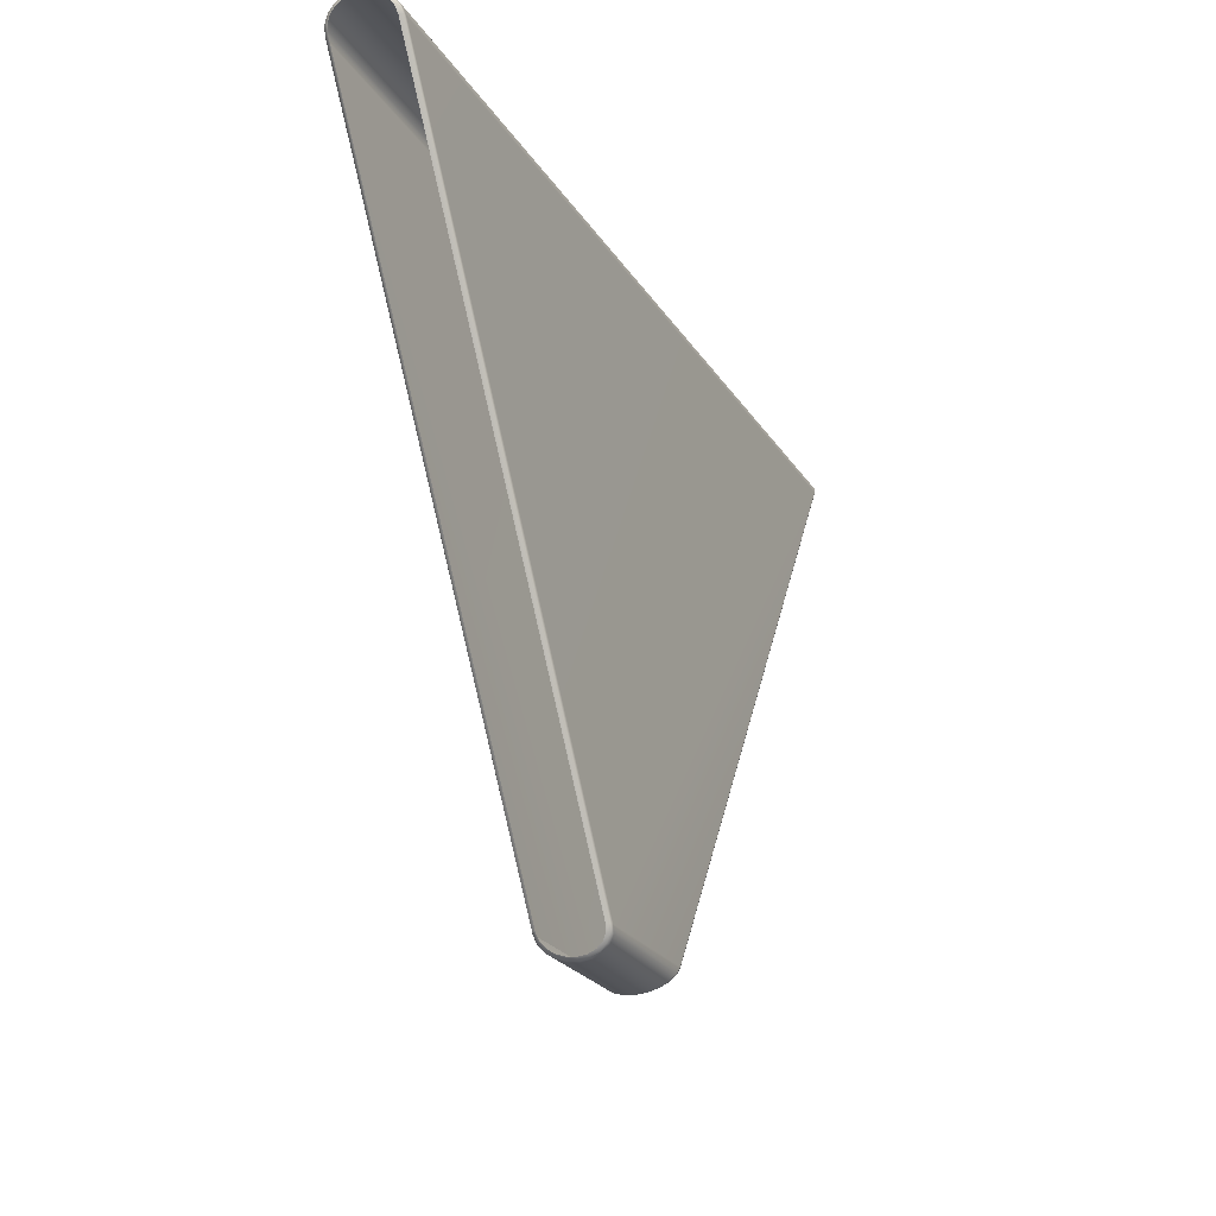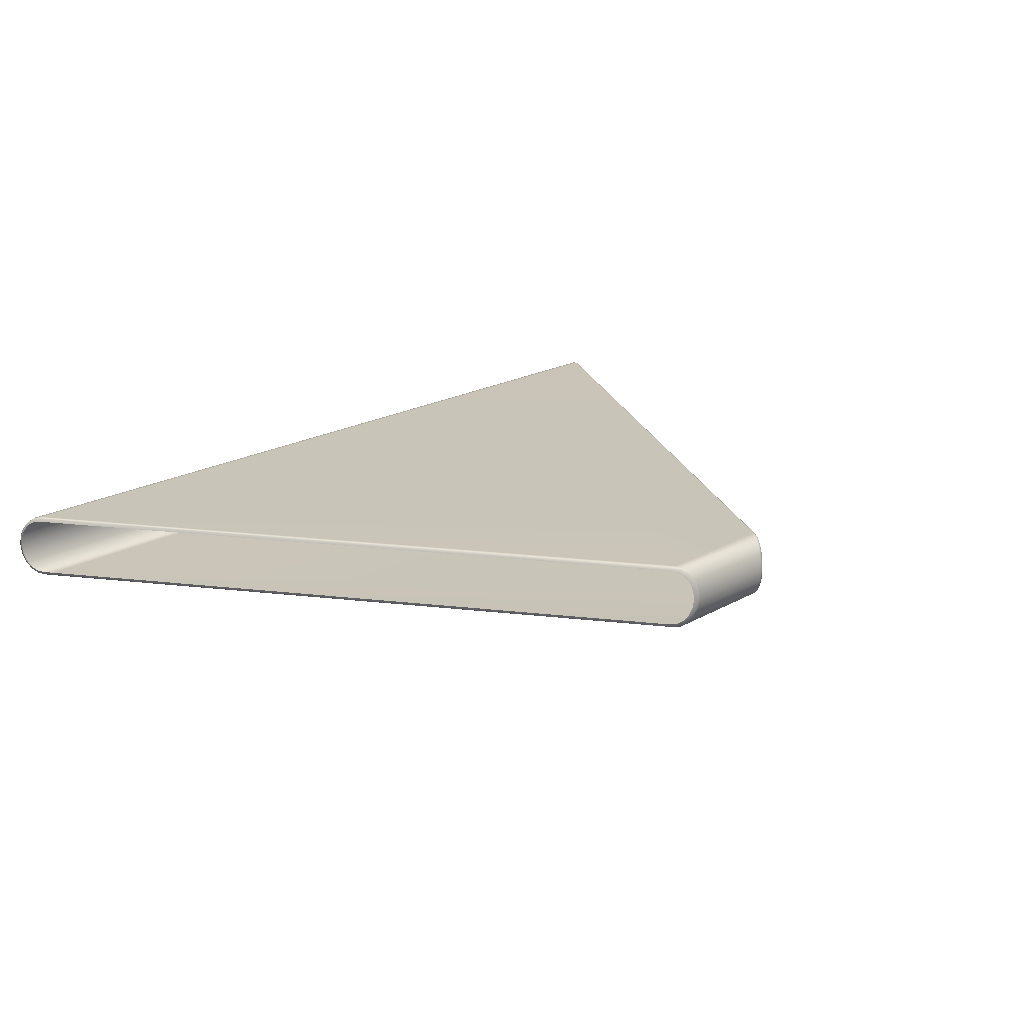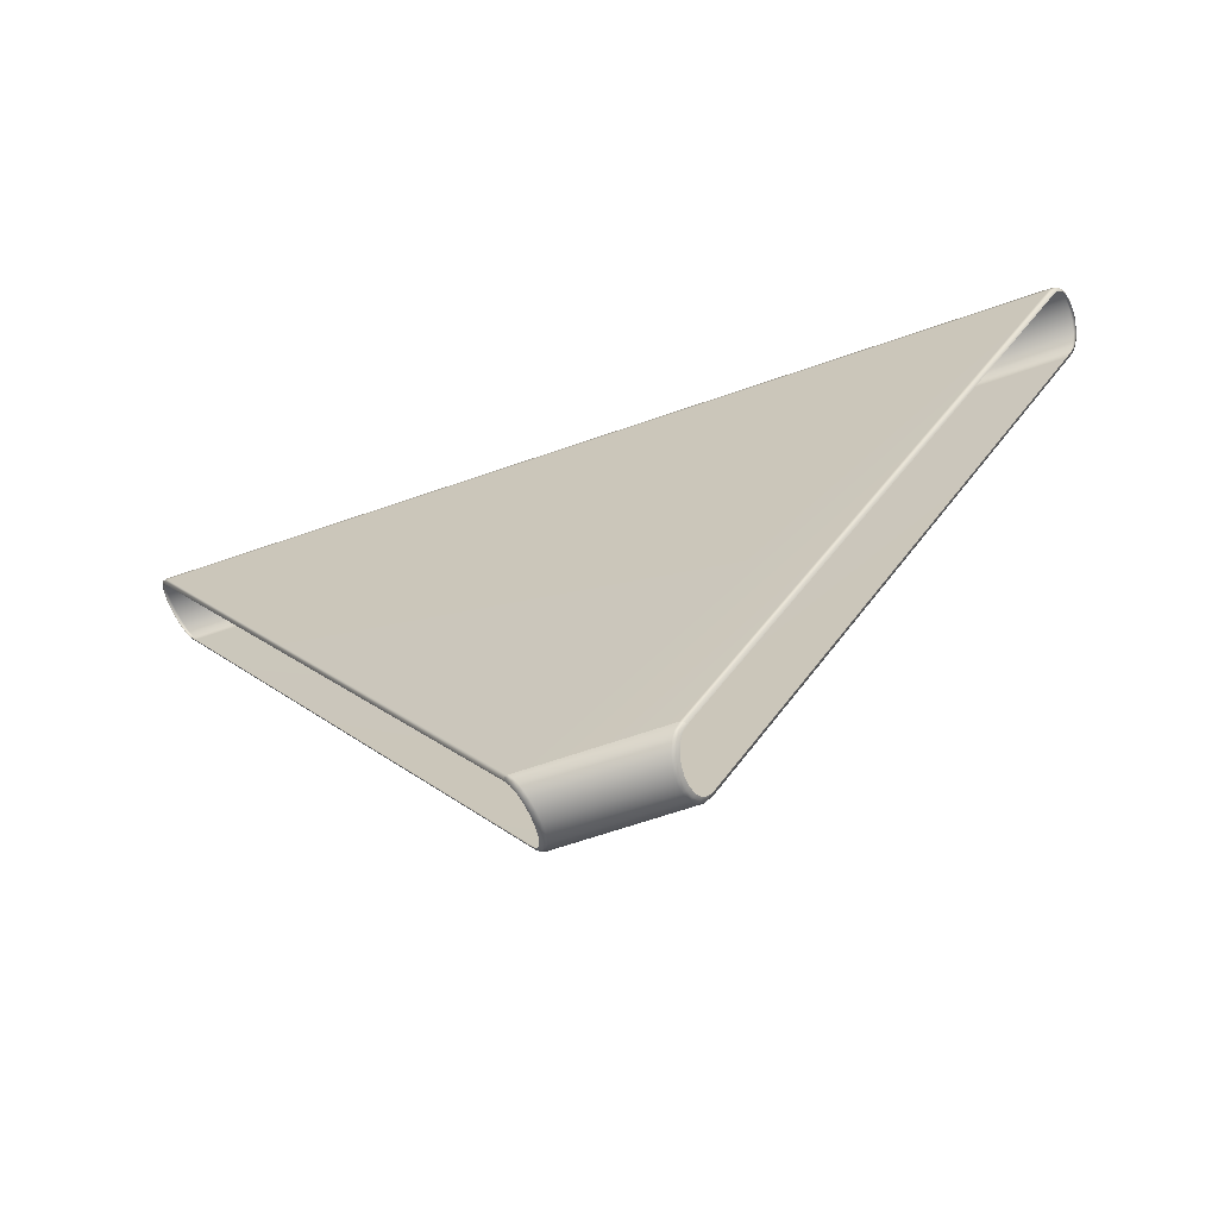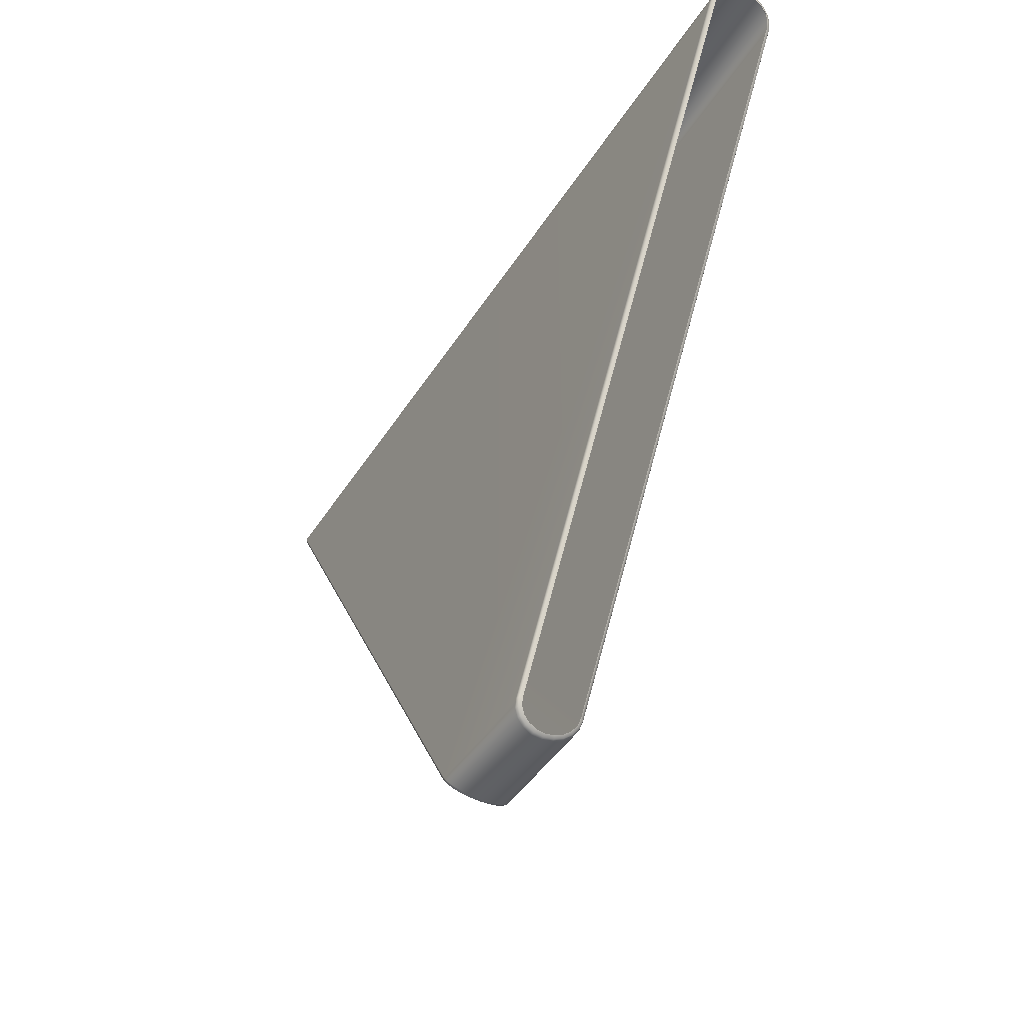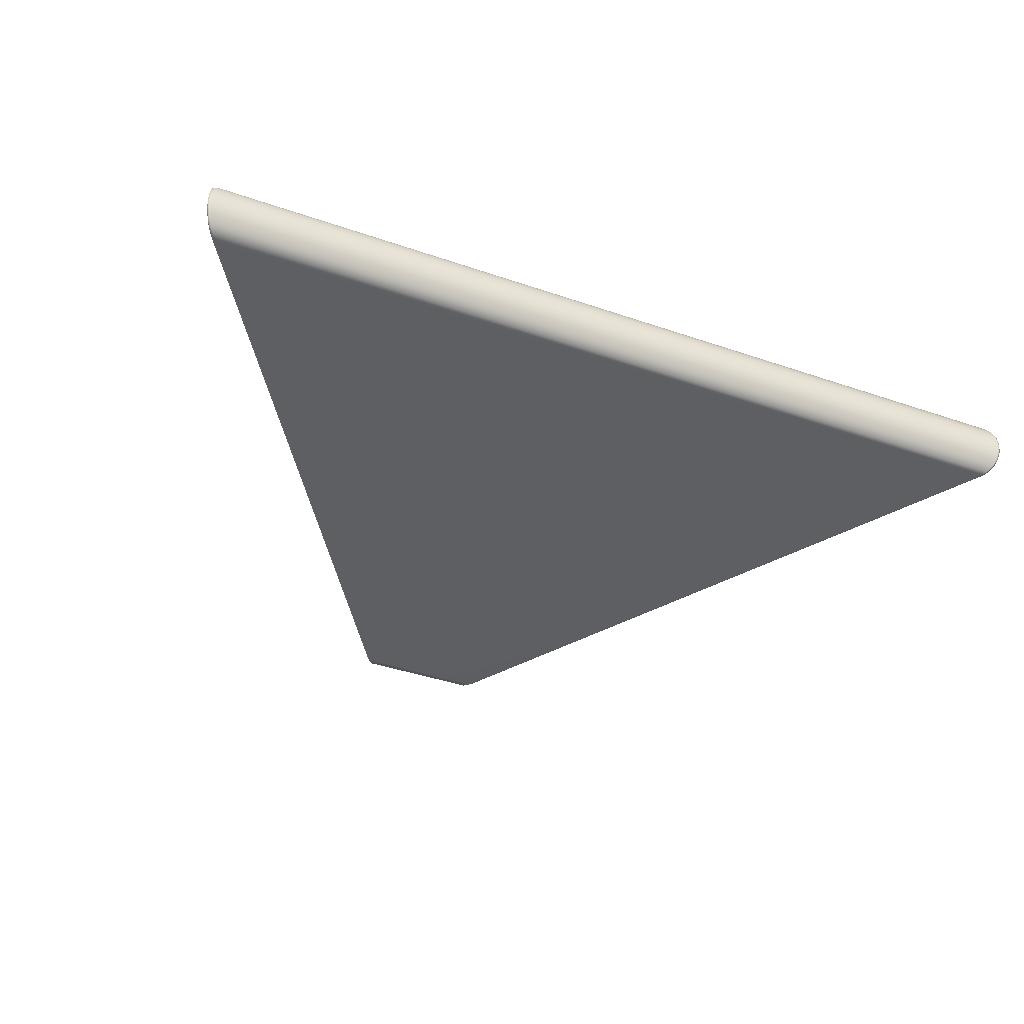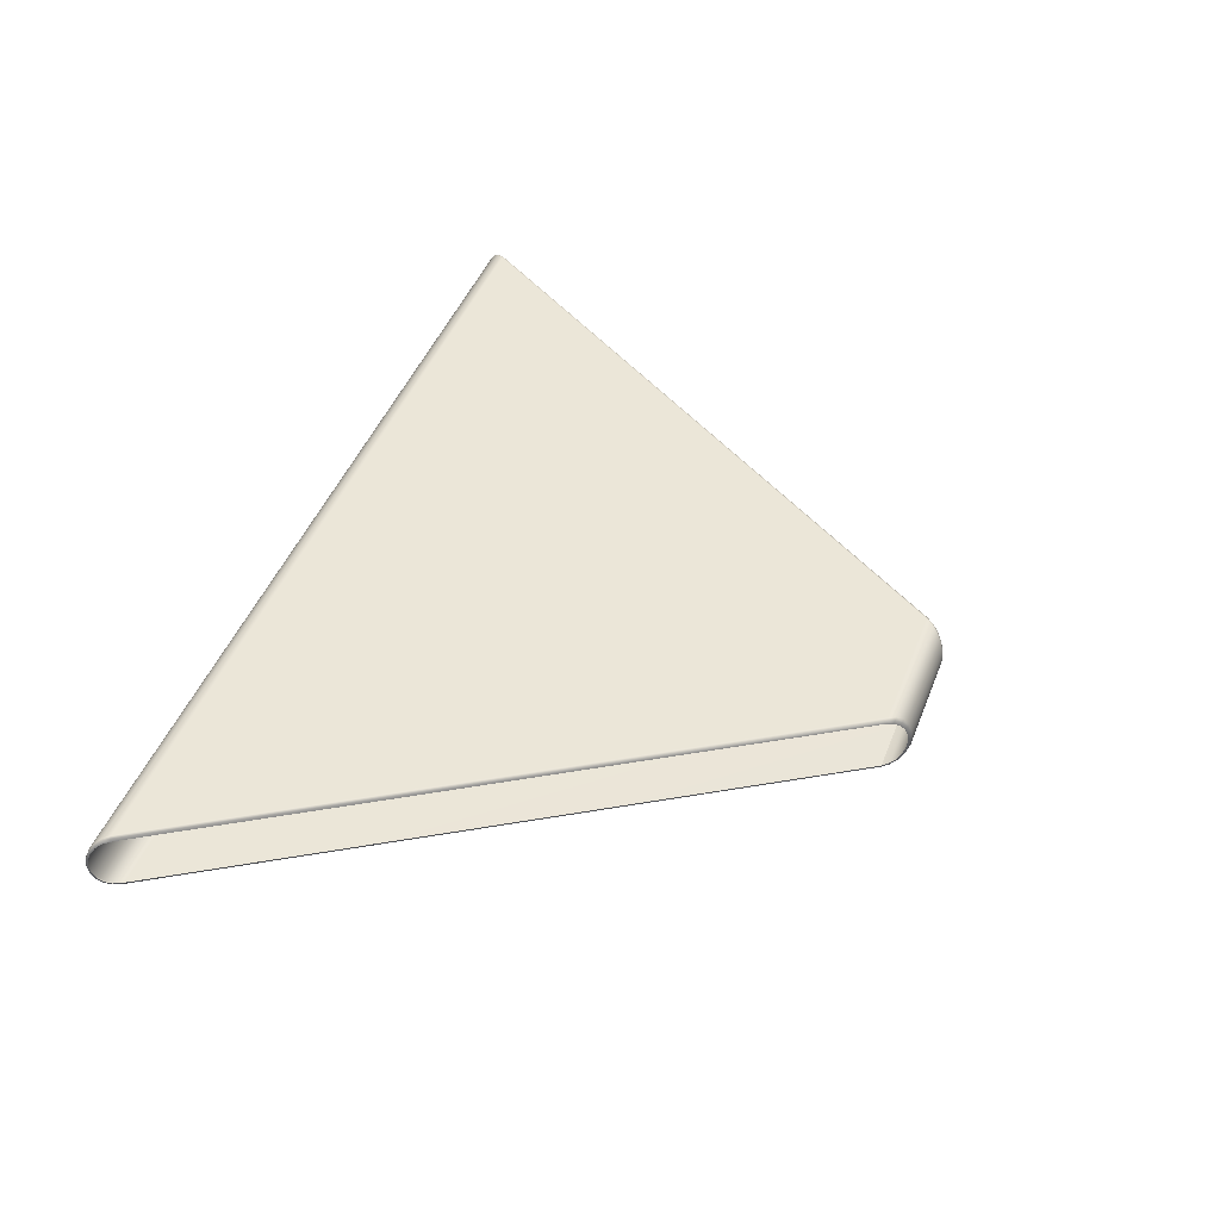
<metadata>
{"format":"obj","ext":"obj","renderer":"f3d","projection":"perspective","resolution":1024,"background":"white","views":[{"elev":-23.6,"azim":114.3,"up":"+Z"},{"elev":20.2,"azim":134.0,"up":"+Y"},{"elev":-63.9,"azim":19.5,"up":"+Z"},{"elev":-43.6,"azim":-120.0,"up":"+Z"},{"elev":-40.3,"azim":-23.0,"up":"+Y"},{"elev":46.4,"azim":110.9,"up":"+Y"}]}
</metadata>
<code>
g
v -1.086 0.02066 -4.639
v -1.047 0.09176 -4.735
v -1.108 0.07027 -4.636
v -1.02 0.04386 -4.745
v -0.9919 0.1581 -4.823
v -1.036 0.0001098 -4.64
v -0.9589 0.1174 -4.843
v -0.9482 0.2617 -4.893
v -0.9675 0.02402 -4.75
v -0.9106 0.2321 -4.92
v -0.9202 0.3922 -4.937
v 0.9675 0.02402 -4.75
v 1.036 0.0001098 -4.64
v 1.086 0.02066 -4.639
v -0.9041 0.1006 -4.851
v -0.8795 0.3767 -4.97
v -0.9105 0.5369 -4.953
v 1.02 0.04386 -4.745
v 1.108 0.07027 -4.636
v 1.047 0.09176 -4.735
v 0.9041 0.1006 -4.851
v 0.9589 0.1174 -4.843
v 0.9919 0.1581 -4.823
v -0.8538 0.2199 -4.931
v 0.8538 0.2199 -4.931
v 0.9105 0.2321 -4.92
v 0.9482 0.2617 -4.893
v 0.8215 0.3702 -4.983
v 0.8795 0.3767 -4.97
v 0.9202 0.3922 -4.937
v -0.8215 0.3702 -4.983
v 0.8104 0.5369 -5.001
v 0.8688 0.5369 -4.987
v 0.9105 0.5369 -4.953
v -0.8688 0.5369 -4.987
v -0.9202 0.6817 -4.937
v -0.8104 0.5369 -5.001
v -0.8795 0.6972 -4.97
v -0.9482 0.8122 -4.893
v 0.8795 0.6972 -4.97
v 0.9202 0.6817 -4.937
v 0.8215 0.7036 -4.983
v -0.9106 0.8417 -4.92
v -0.9919 0.9158 -4.823
v -0.8215 0.7036 -4.983
v 0.9105 0.8417 -4.92
v 0.9482 0.8122 -4.893
v 0.8538 0.8539 -4.931
v -0.9589 0.9564 -4.843
v -1.047 0.9821 -4.735
v -0.8538 0.8539 -4.931
v 0.9589 0.9564 -4.843
v 0.9919 0.9158 -4.823
v 0.9041 0.9732 -4.851
v -1.02 1.03 -4.745
v -1.108 1.004 -4.636
v -0.9041 0.9732 -4.851
v 1.02 1.03 -4.745
v 1.047 0.9821 -4.735
v 0.9675 1.05 -4.75
v -1.086 1.053 -4.639
v -6.913 1.004 4.642
v -0.9675 1.05 -4.75
v 1.086 1.053 -4.639
v 1.108 1.004 -4.636
v 1.036 1.074 -4.64
v -6.894 1.053 4.644
v -6.974 0.9821 4.74
v -1.036 1.074 -4.64
v 6.894 1.053 4.644
v 6.913 1.004 4.642
v -6.96 1.03 4.75
v -7.029 0.9158 4.828
v -6.845 1.074 4.645
v 6.845 1.074 4.645
v 6.96 1.03 4.75
v 6.974 0.9821 4.74
v 6.913 1.05 4.755
v -7.021 0.9564 4.848
v -7.073 0.8122 4.898
v -6.913 1.05 4.755
v 7.021 0.9564 4.848
v 7.029 0.9158 4.828
v 6.977 0.9733 4.856
v -7.069 0.8417 4.925
v -7.101 0.6817 4.943
v -6.977 0.9733 4.856
v 7.069 0.8417 4.925
v 7.073 0.8122 4.898
v 7.027 0.854 4.936
v -7.101 0.6972 4.975
v -7.111 0.5369 4.958
v -7.027 0.8539 4.936
v 7.1 0.6972 4.975
v 7.101 0.6817 4.942
v 7.059 0.7036 4.988
v -7.111 0.5369 4.992
v -7.101 0.3922 4.943
v -7.059 0.7036 4.988
v 7.111 0.5369 4.992
v 7.111 0.5369 4.958
v 7.07 0.5369 5.006
v -7.101 0.3767 4.975
v -7.073 0.2617 4.898
v -7.07 0.5369 5.006
v 7.1 0.3767 4.975
v 7.101 0.3922 4.942
v 7.059 0.3702 4.988
v -7.069 0.2321 4.925
v -7.029 0.1581 4.828
v -7.059 0.3702 4.988
v 7.069 0.2321 4.925
v 7.073 0.2617 4.898
v 7.027 0.2199 4.936
v -7.021 0.1175 4.848
v -6.974 0.09176 4.74
v -7.027 0.2199 4.936
v 7.021 0.1175 4.848
v 7.029 0.1581 4.828
v 6.977 0.1006 4.856
v -6.96 0.04386 4.75
v -6.913 0.07027 4.642
v -6.977 0.1006 4.856
v 6.96 0.04386 4.75
v 6.974 0.09176 4.74
v 6.913 0.02402 4.755
v -6.894 0.02066 4.644
v -1.108 0.07027 -4.636
v -1.086 0.02066 -4.639
v -6.913 0.02402 4.755
v -6.845 0.0001118 4.645
v -1.036 0.0001098 -4.64
v 6.845 0.0001122 4.645
v 1.036 0.0001098 -4.64
v 6.894 0.02066 4.644
v 6.913 0.07027 4.642
v 1.086 0.02066 -4.639
v 1.108 0.07027 -4.636
g _0
f 3 2 1
f 2 4 1
f 4 2 5
f 1 4 6
f 7 4 5
f 7 5 8
f 4 9 6
f 9 4 7
f 10 7 8
f 10 8 11
f 6 9 12
f 13 6 12
f 13 12 14
f 15 9 7
f 15 7 10
f 16 10 11
f 16 11 17
f 12 18 14
f 14 18 19
f 18 20 19
f 12 9 21
f 18 12 21
f 9 15 21
f 20 18 22
f 22 18 21
f 23 20 22
f 24 15 10
f 24 10 16
f 21 15 25
f 22 21 25
f 15 24 25
f 23 22 26
f 26 22 25
f 27 23 26
f 25 24 28
f 26 25 28
f 27 26 29
f 29 26 28
f 30 27 29
f 31 24 16
f 24 31 28
f 29 28 32
f 28 31 32
f 30 29 33
f 33 29 32
f 34 30 33
f 31 16 35
f 35 16 17
f 35 17 36
f 31 37 32
f 37 31 35
f 38 35 36
f 37 35 38
f 36 39 38
f 33 40 34
f 40 41 34
f 32 42 33
f 42 32 37
f 42 40 33
f 39 43 38
f 39 44 43
f 45 37 38
f 45 42 37
f 38 43 45
f 40 46 41
f 46 47 41
f 42 48 40
f 48 42 45
f 48 46 40
f 44 49 43
f 44 50 49
f 43 51 45
f 51 48 45
f 43 49 51
f 46 52 47
f 52 53 47
f 48 54 46
f 54 48 51
f 54 52 46
f 50 55 49
f 55 50 56
f 49 57 51
f 57 54 51
f 49 55 57
f 52 58 53
f 58 59 53
f 54 60 52
f 60 54 57
f 60 58 52
f 61 55 56
f 61 56 62
f 55 63 57
f 63 60 57
f 63 55 61
f 59 58 64
f 65 59 64
f 58 60 66
f 66 60 63
f 64 58 66
f 67 61 62
f 62 68 67
f 69 63 61
f 69 66 63
f 69 61 67
f 65 64 70
f 71 65 70
f 68 72 67
f 68 73 72
f 74 69 67
f 66 69 74
f 67 72 74
f 64 66 75
f 70 64 75
f 75 66 74
f 70 76 71
f 76 77 71
f 75 78 70
f 78 75 74
f 78 76 70
f 73 79 72
f 73 80 79
f 72 81 74
f 81 78 74
f 72 79 81
f 76 82 77
f 82 83 77
f 78 84 76
f 84 78 81
f 84 82 76
f 80 85 79
f 80 86 85
f 79 87 81
f 87 84 81
f 79 85 87
f 82 88 83
f 88 89 83
f 84 90 82
f 90 84 87
f 90 88 82
f 86 91 85
f 86 92 91
f 85 93 87
f 93 90 87
f 85 91 93
f 88 94 89
f 94 95 89
f 90 96 88
f 96 90 93
f 96 94 88
f 92 97 91
f 92 98 97
f 91 99 93
f 99 96 93
f 91 97 99
f 94 100 95
f 100 101 95
f 96 102 94
f 102 96 99
f 102 100 94
f 98 103 97
f 98 104 103
f 97 105 99
f 105 102 99
f 97 103 105
f 100 106 101
f 106 107 101
f 102 108 100
f 108 102 105
f 108 106 100
f 104 109 103
f 104 110 109
f 103 111 105
f 111 108 105
f 103 109 111
f 106 112 107
f 112 113 107
f 108 114 106
f 114 108 111
f 114 112 106
f 110 115 109
f 110 116 115
f 109 117 111
f 117 114 111
f 109 115 117
f 112 118 113
f 118 119 113
f 114 120 112
f 120 114 117
f 120 118 112
f 116 121 115
f 121 116 122
f 115 123 117
f 123 120 117
f 115 121 123
f 118 124 119
f 124 125 119
f 120 126 118
f 126 120 123
f 126 124 118
f 127 121 122
f 122 128 127
f 128 129 127
f 121 130 123
f 130 126 123
f 130 121 127
f 127 129 131
f 131 130 127
f 129 132 131
f 133 126 130
f 131 133 130
f 131 132 133
f 124 126 133
f 132 134 133
f 125 124 135
f 135 124 133
f 133 134 135
f 136 125 135
f 134 137 135
f 135 137 136
f 137 138 136

</code>
